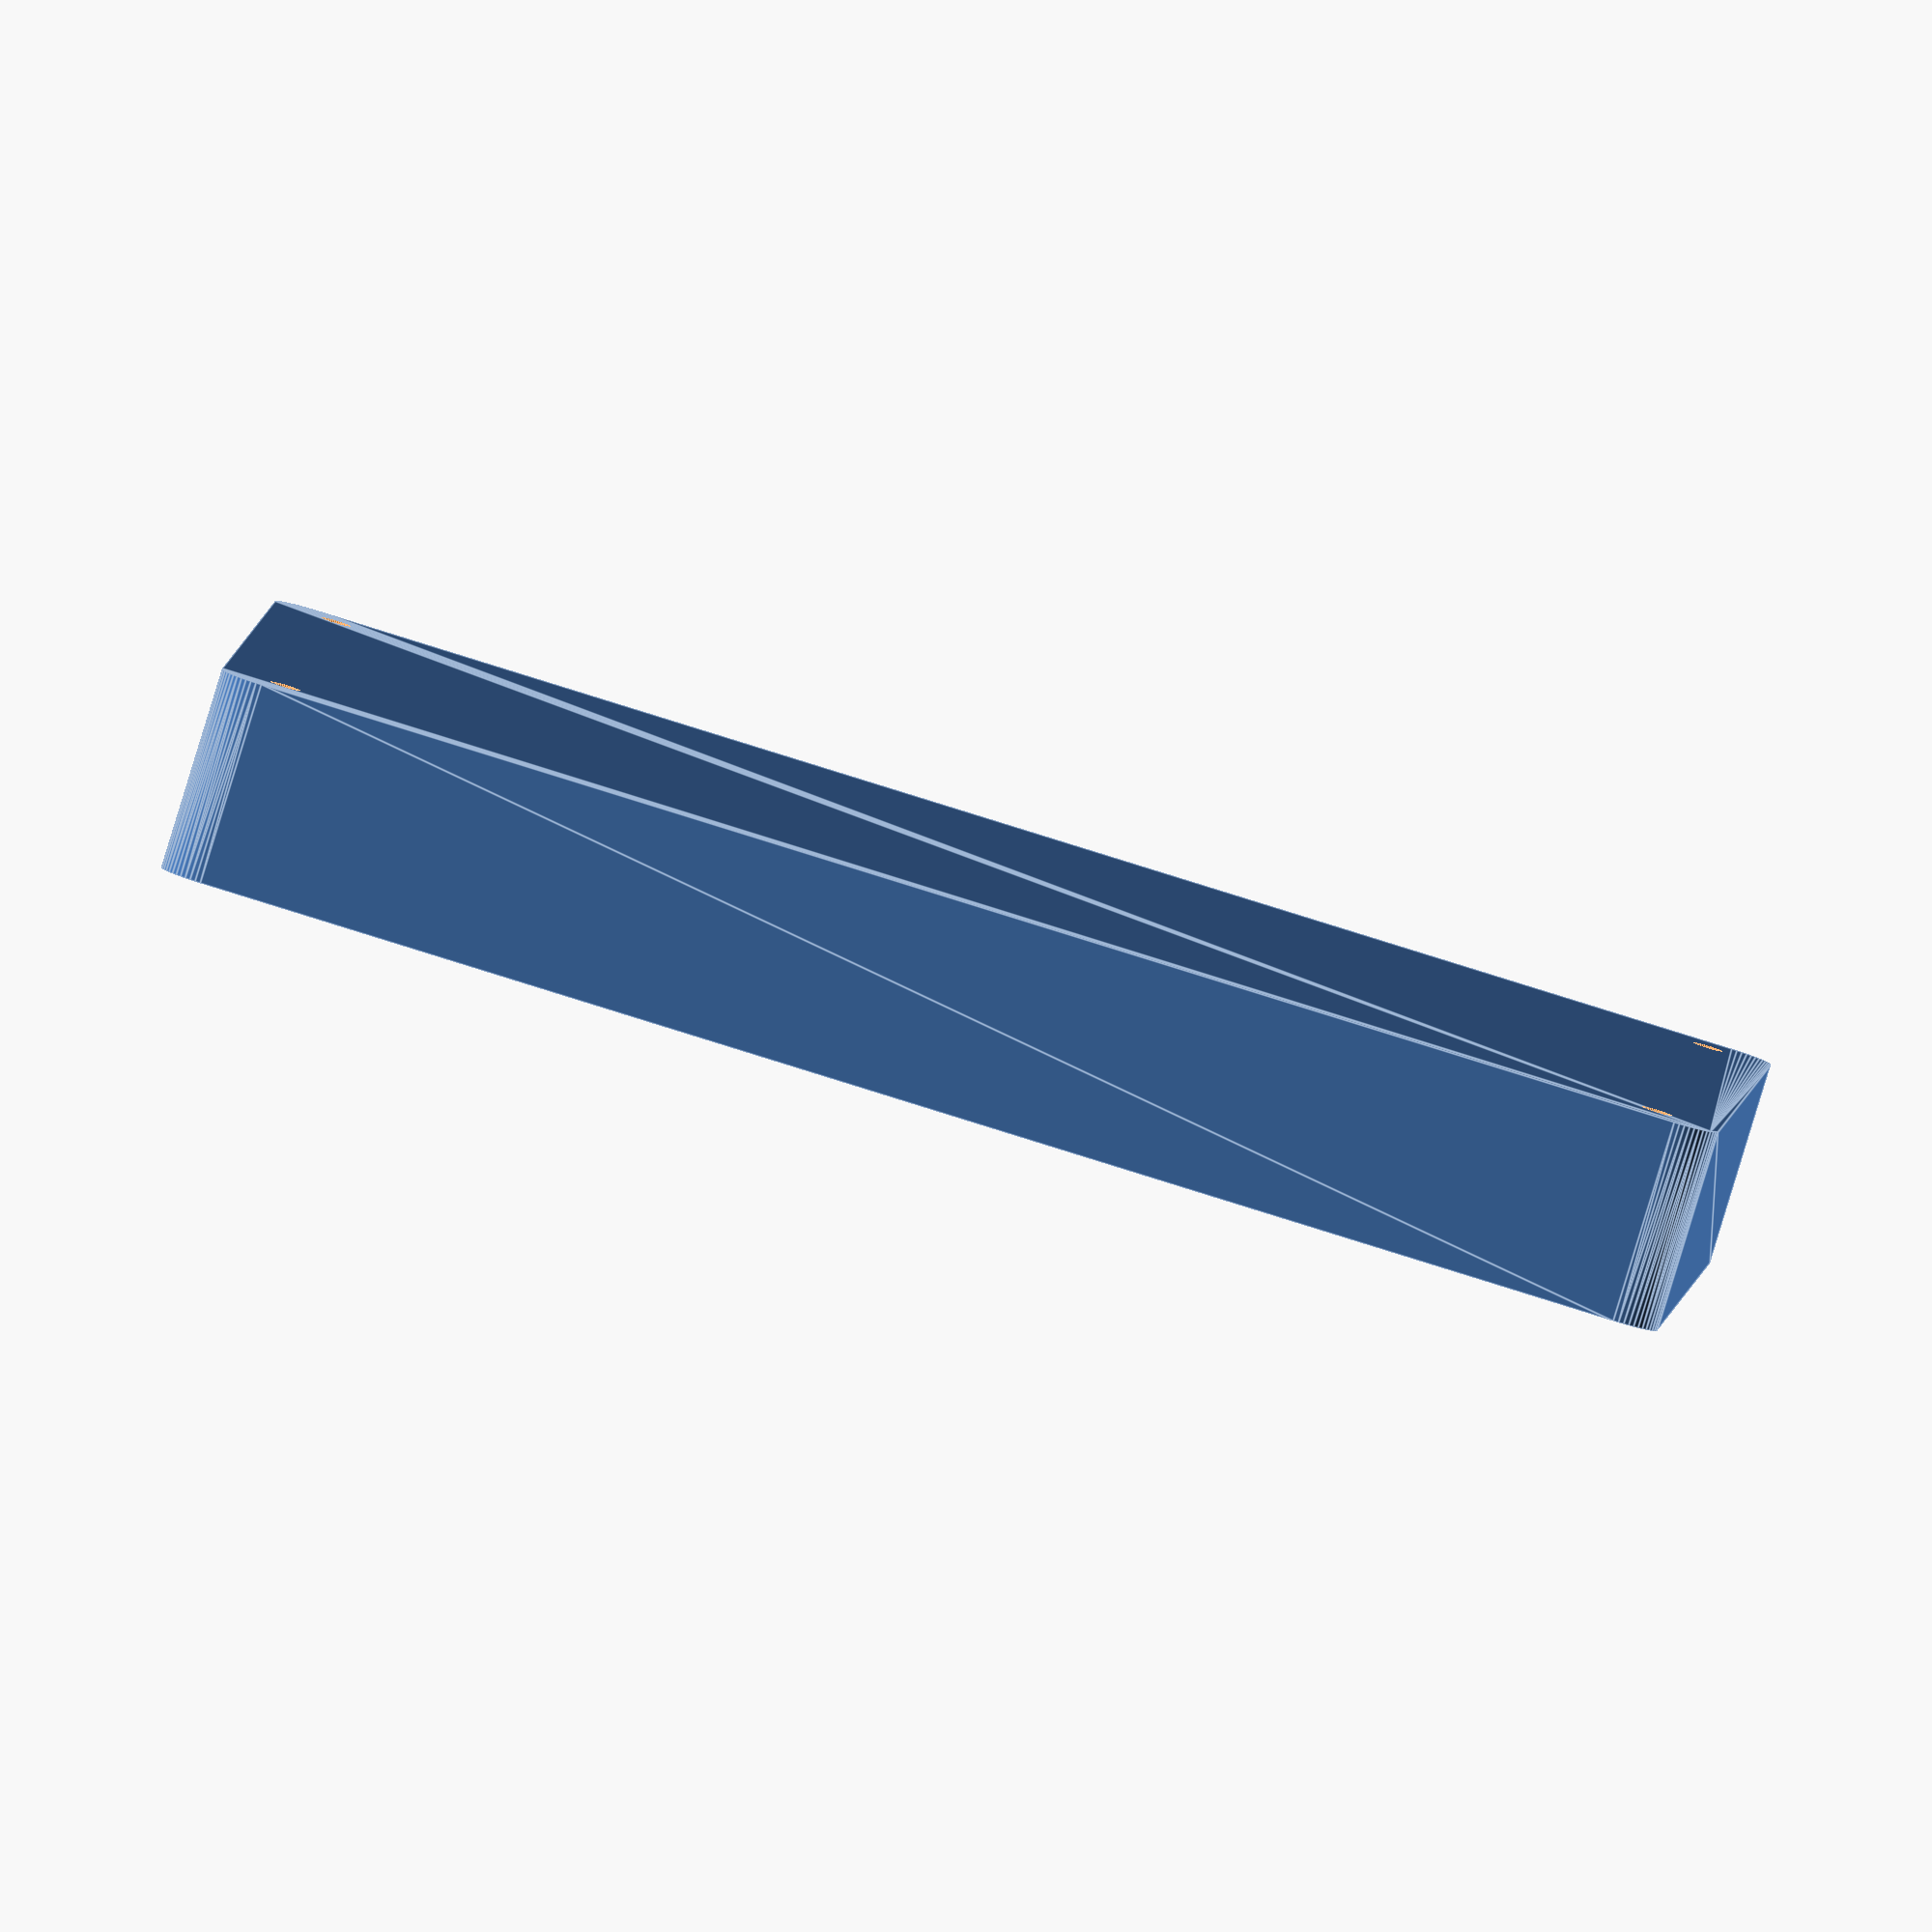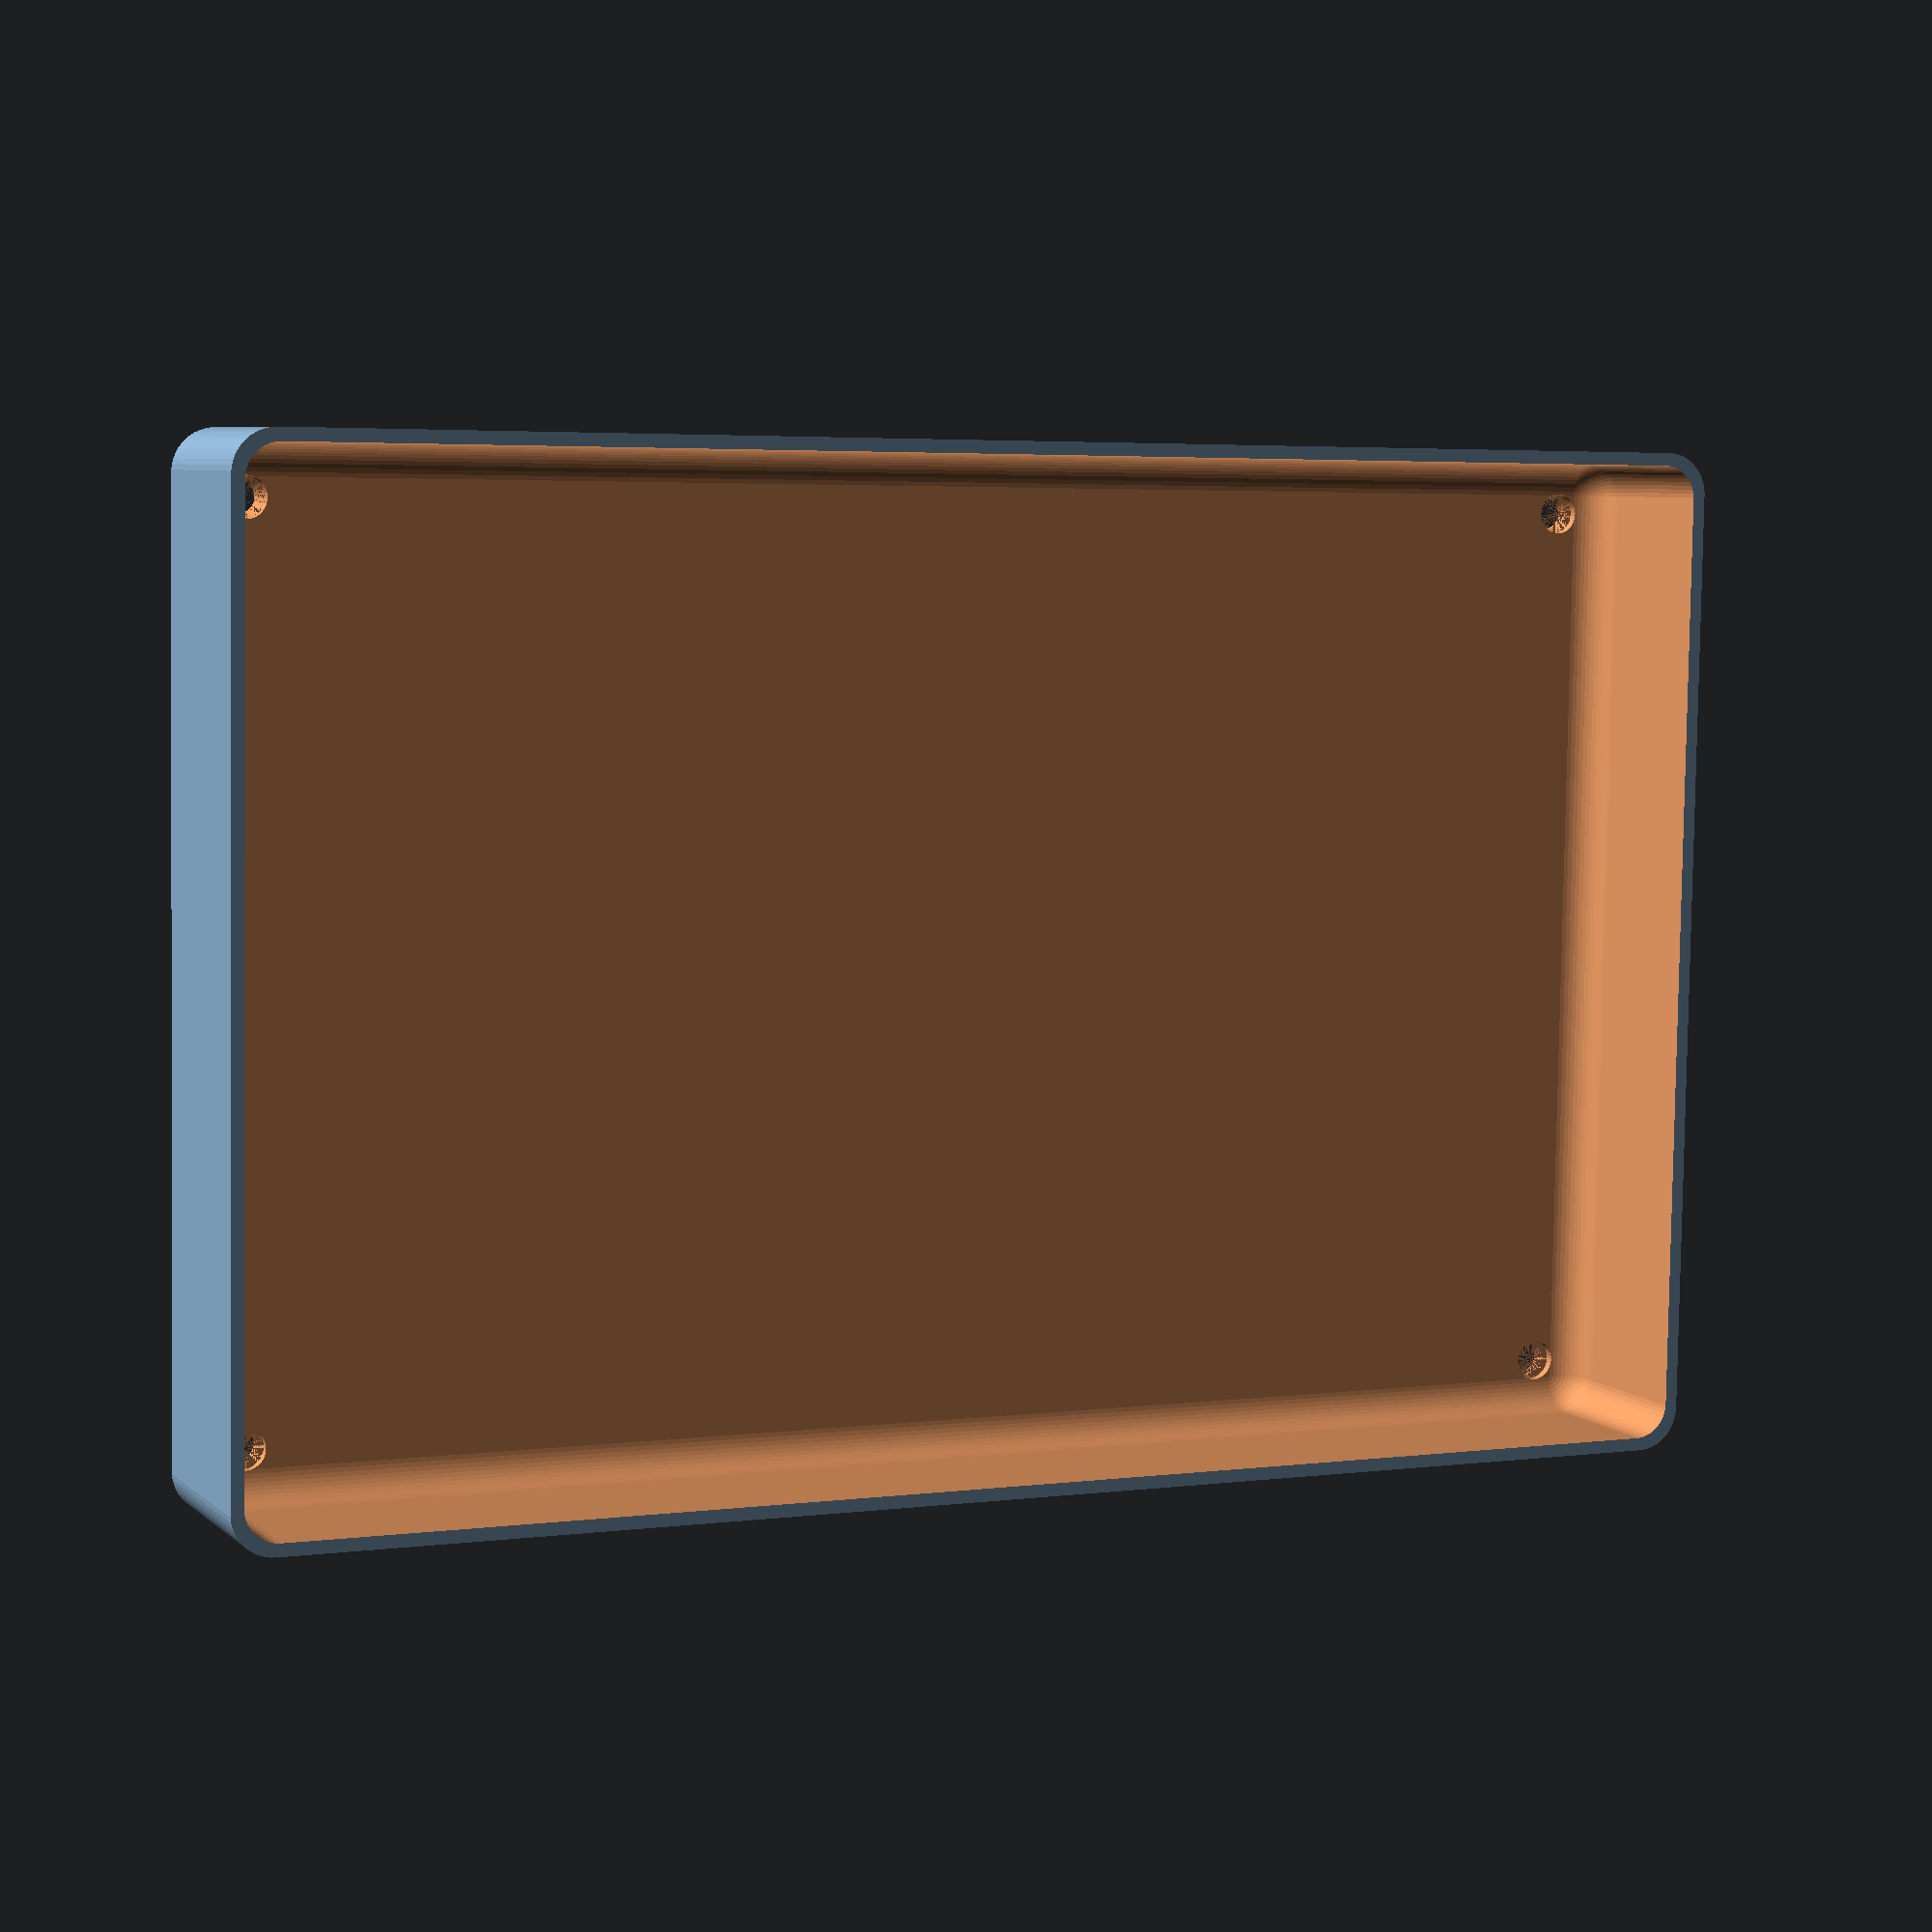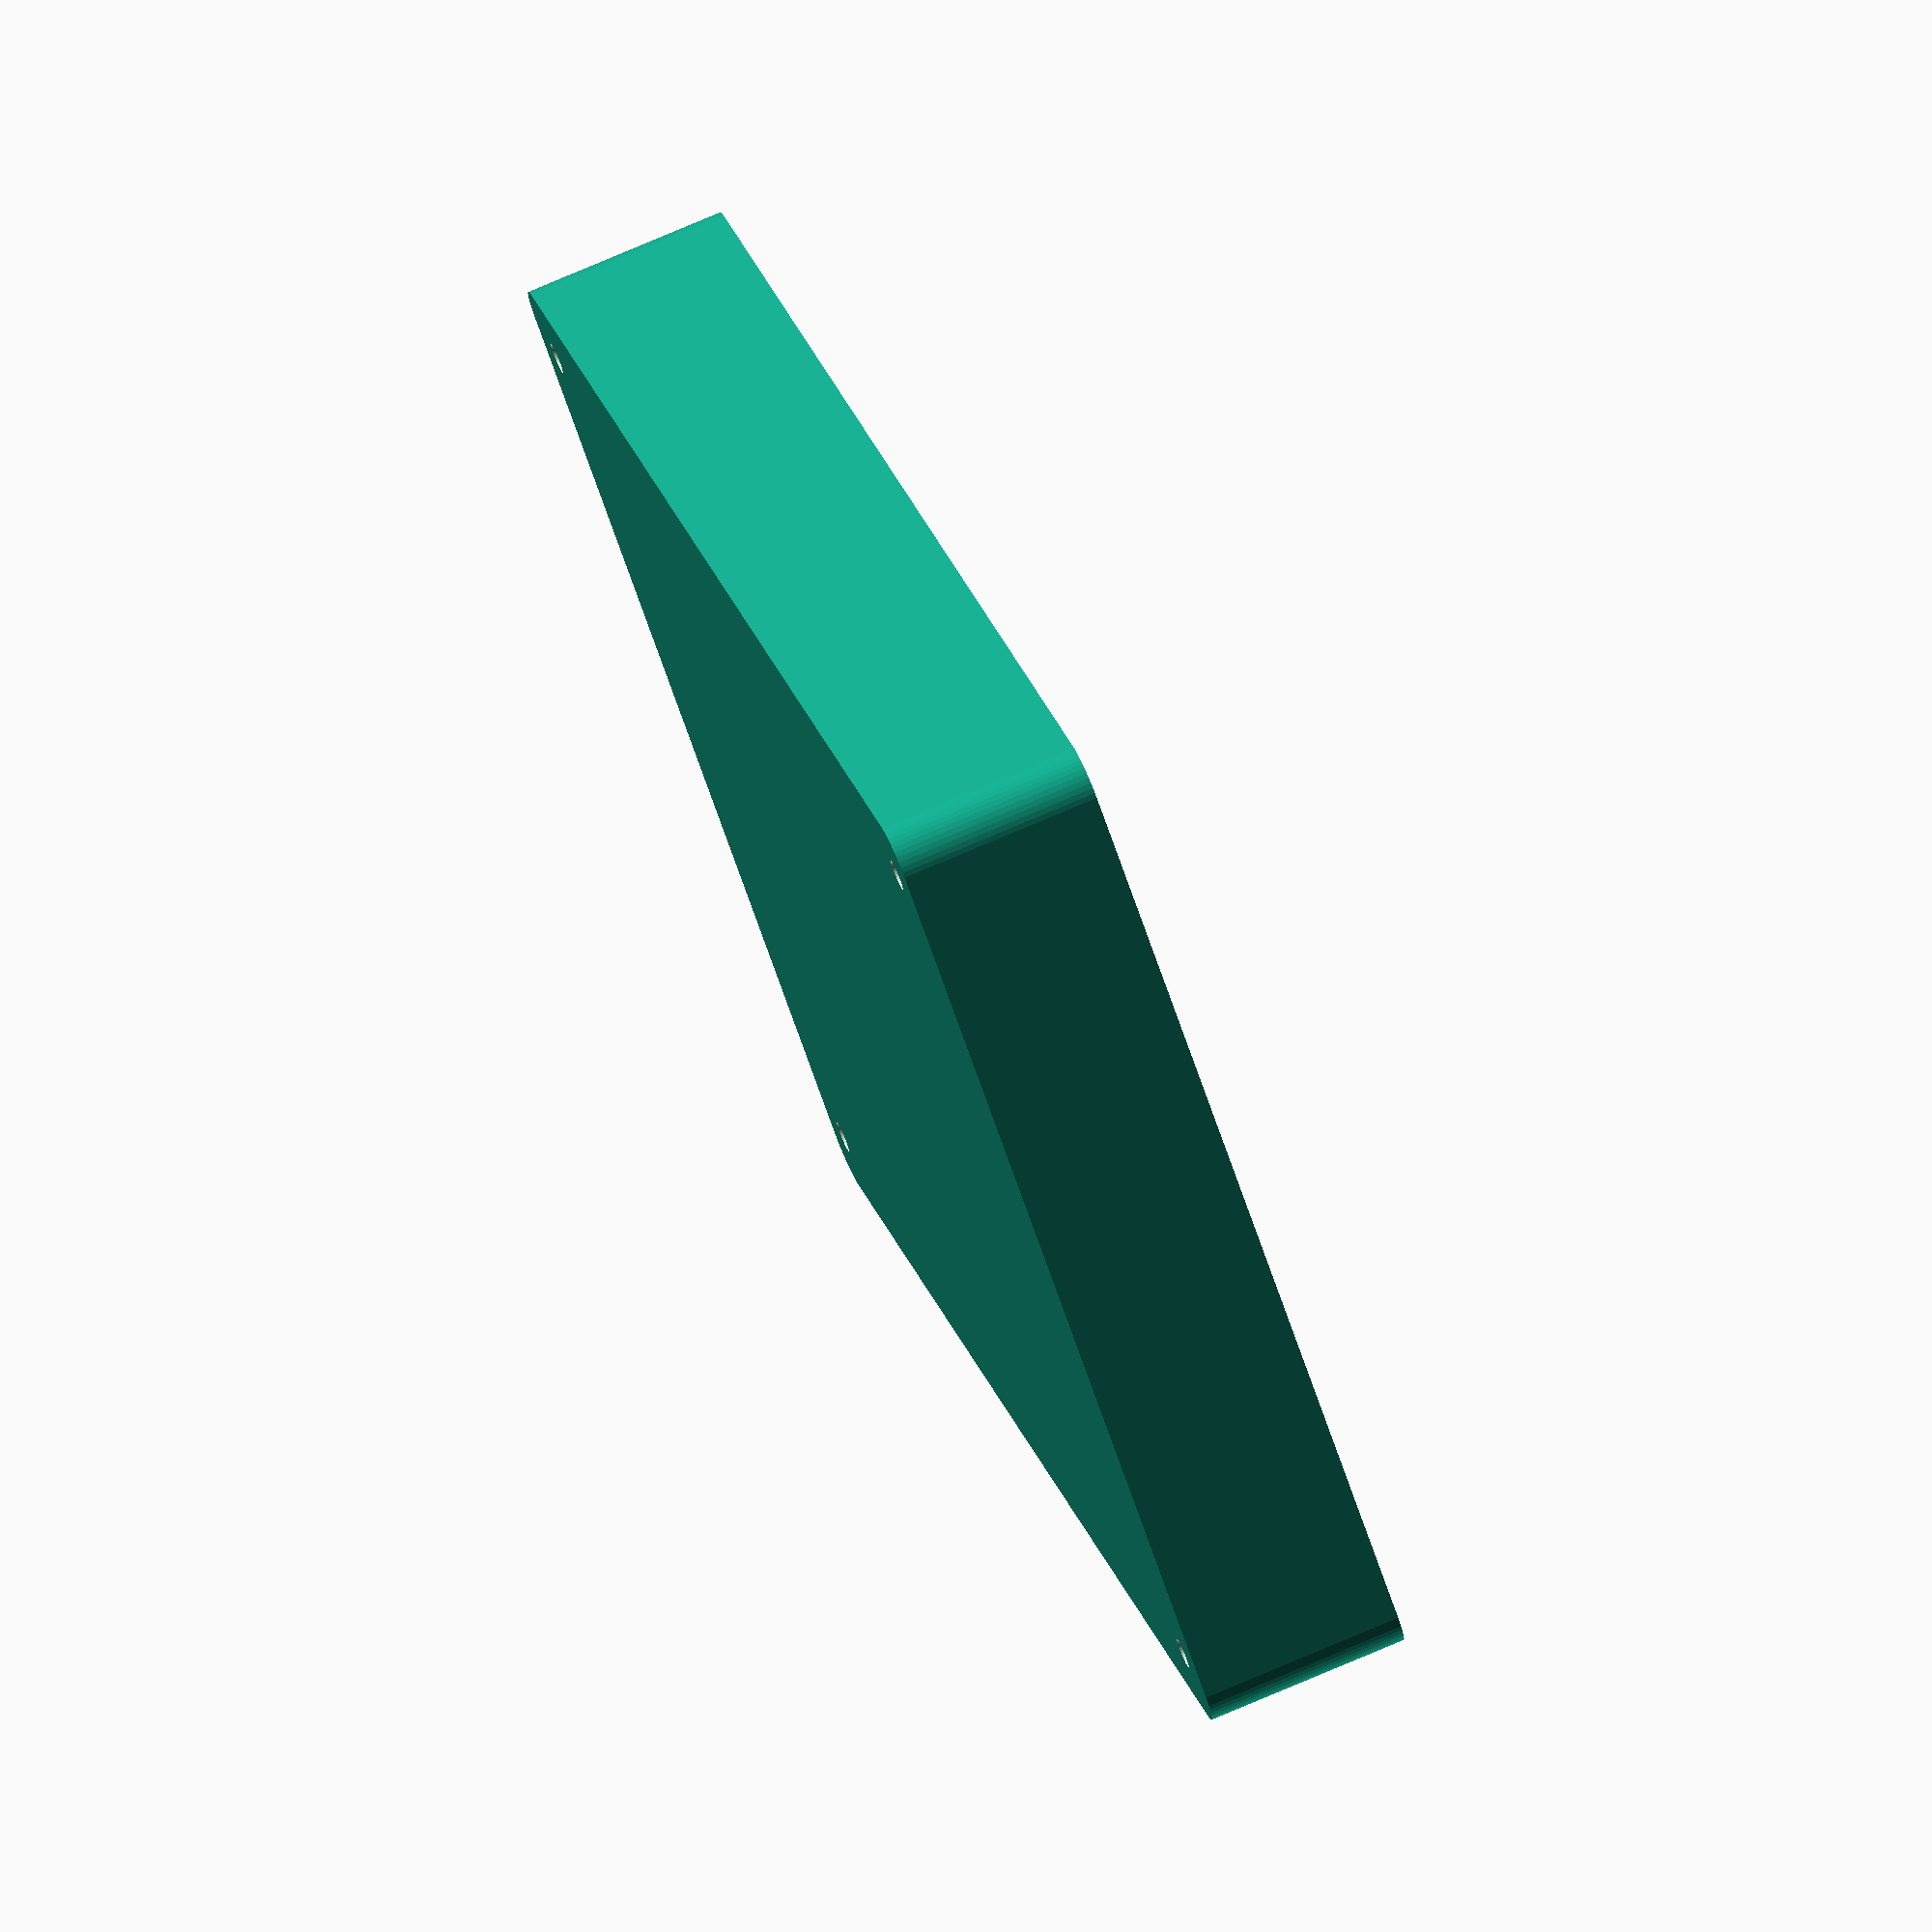
<openscad>
$fn = 50;


difference() {
	union() {
		hull() {
			translate(v = [-55.0000000000, 85.0000000000, 0]) {
				cylinder(h = 24, r = 5);
			}
			translate(v = [55.0000000000, 85.0000000000, 0]) {
				cylinder(h = 24, r = 5);
			}
			translate(v = [-55.0000000000, -85.0000000000, 0]) {
				cylinder(h = 24, r = 5);
			}
			translate(v = [55.0000000000, -85.0000000000, 0]) {
				cylinder(h = 24, r = 5);
			}
		}
	}
	union() {
		translate(v = [-52.5000000000, -82.5000000000, 2]) {
			rotate(a = [0, 0, 0]) {
				difference() {
					union() {
						translate(v = [0, 0, -1.7000000000]) {
							cylinder(h = 1.7000000000, r1 = 1.5000000000, r2 = 2.4000000000);
						}
						cylinder(h = 50, r = 2.4000000000);
						translate(v = [0, 0, -6.0000000000]) {
							cylinder(h = 6, r = 1.5000000000);
						}
						translate(v = [0, 0, -6.0000000000]) {
							cylinder(h = 6, r = 1.8000000000);
						}
						translate(v = [0, 0, -6.0000000000]) {
							cylinder(h = 6, r = 1.5000000000);
						}
					}
					union();
				}
			}
		}
		translate(v = [52.5000000000, -82.5000000000, 2]) {
			rotate(a = [0, 0, 0]) {
				difference() {
					union() {
						translate(v = [0, 0, -1.7000000000]) {
							cylinder(h = 1.7000000000, r1 = 1.5000000000, r2 = 2.4000000000);
						}
						cylinder(h = 50, r = 2.4000000000);
						translate(v = [0, 0, -6.0000000000]) {
							cylinder(h = 6, r = 1.5000000000);
						}
						translate(v = [0, 0, -6.0000000000]) {
							cylinder(h = 6, r = 1.8000000000);
						}
						translate(v = [0, 0, -6.0000000000]) {
							cylinder(h = 6, r = 1.5000000000);
						}
					}
					union();
				}
			}
		}
		translate(v = [-52.5000000000, 82.5000000000, 2]) {
			rotate(a = [0, 0, 0]) {
				difference() {
					union() {
						translate(v = [0, 0, -1.7000000000]) {
							cylinder(h = 1.7000000000, r1 = 1.5000000000, r2 = 2.4000000000);
						}
						cylinder(h = 50, r = 2.4000000000);
						translate(v = [0, 0, -6.0000000000]) {
							cylinder(h = 6, r = 1.5000000000);
						}
						translate(v = [0, 0, -6.0000000000]) {
							cylinder(h = 6, r = 1.8000000000);
						}
						translate(v = [0, 0, -6.0000000000]) {
							cylinder(h = 6, r = 1.5000000000);
						}
					}
					union();
				}
			}
		}
		translate(v = [52.5000000000, 82.5000000000, 2]) {
			rotate(a = [0, 0, 0]) {
				difference() {
					union() {
						translate(v = [0, 0, -1.7000000000]) {
							cylinder(h = 1.7000000000, r1 = 1.5000000000, r2 = 2.4000000000);
						}
						cylinder(h = 50, r = 2.4000000000);
						translate(v = [0, 0, -6.0000000000]) {
							cylinder(h = 6, r = 1.5000000000);
						}
						translate(v = [0, 0, -6.0000000000]) {
							cylinder(h = 6, r = 1.8000000000);
						}
						translate(v = [0, 0, -6.0000000000]) {
							cylinder(h = 6, r = 1.5000000000);
						}
					}
					union();
				}
			}
		}
		translate(v = [0, 0, 3]) {
			hull() {
				union() {
					translate(v = [-54.5000000000, 84.5000000000, 4]) {
						cylinder(h = 36, r = 4);
					}
					translate(v = [-54.5000000000, 84.5000000000, 4]) {
						sphere(r = 4);
					}
					translate(v = [-54.5000000000, 84.5000000000, 40]) {
						sphere(r = 4);
					}
				}
				union() {
					translate(v = [54.5000000000, 84.5000000000, 4]) {
						cylinder(h = 36, r = 4);
					}
					translate(v = [54.5000000000, 84.5000000000, 4]) {
						sphere(r = 4);
					}
					translate(v = [54.5000000000, 84.5000000000, 40]) {
						sphere(r = 4);
					}
				}
				union() {
					translate(v = [-54.5000000000, -84.5000000000, 4]) {
						cylinder(h = 36, r = 4);
					}
					translate(v = [-54.5000000000, -84.5000000000, 4]) {
						sphere(r = 4);
					}
					translate(v = [-54.5000000000, -84.5000000000, 40]) {
						sphere(r = 4);
					}
				}
				union() {
					translate(v = [54.5000000000, -84.5000000000, 4]) {
						cylinder(h = 36, r = 4);
					}
					translate(v = [54.5000000000, -84.5000000000, 4]) {
						sphere(r = 4);
					}
					translate(v = [54.5000000000, -84.5000000000, 40]) {
						sphere(r = 4);
					}
				}
			}
		}
	}
}
</openscad>
<views>
elev=85.0 azim=266.7 roll=163.0 proj=o view=edges
elev=353.8 azim=271.0 roll=335.9 proj=p view=wireframe
elev=103.1 azim=142.9 roll=293.1 proj=o view=solid
</views>
